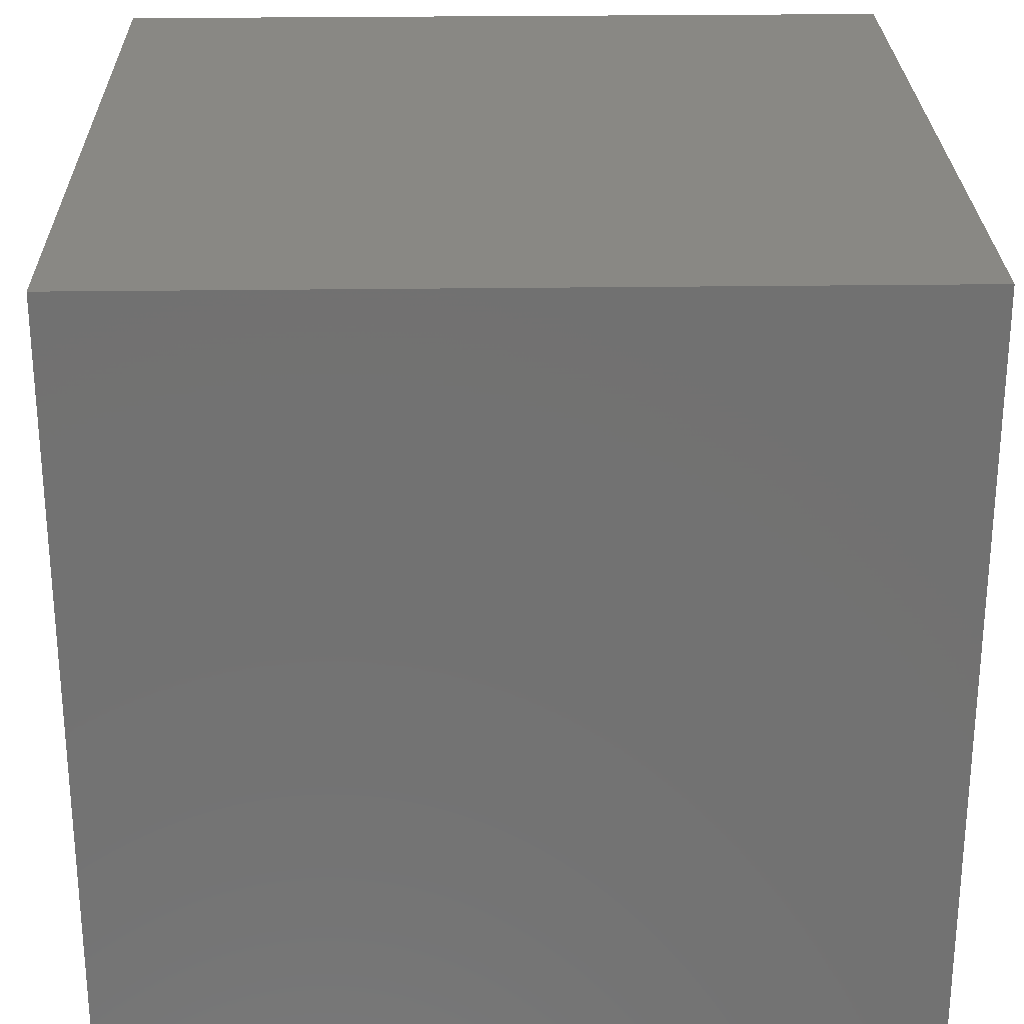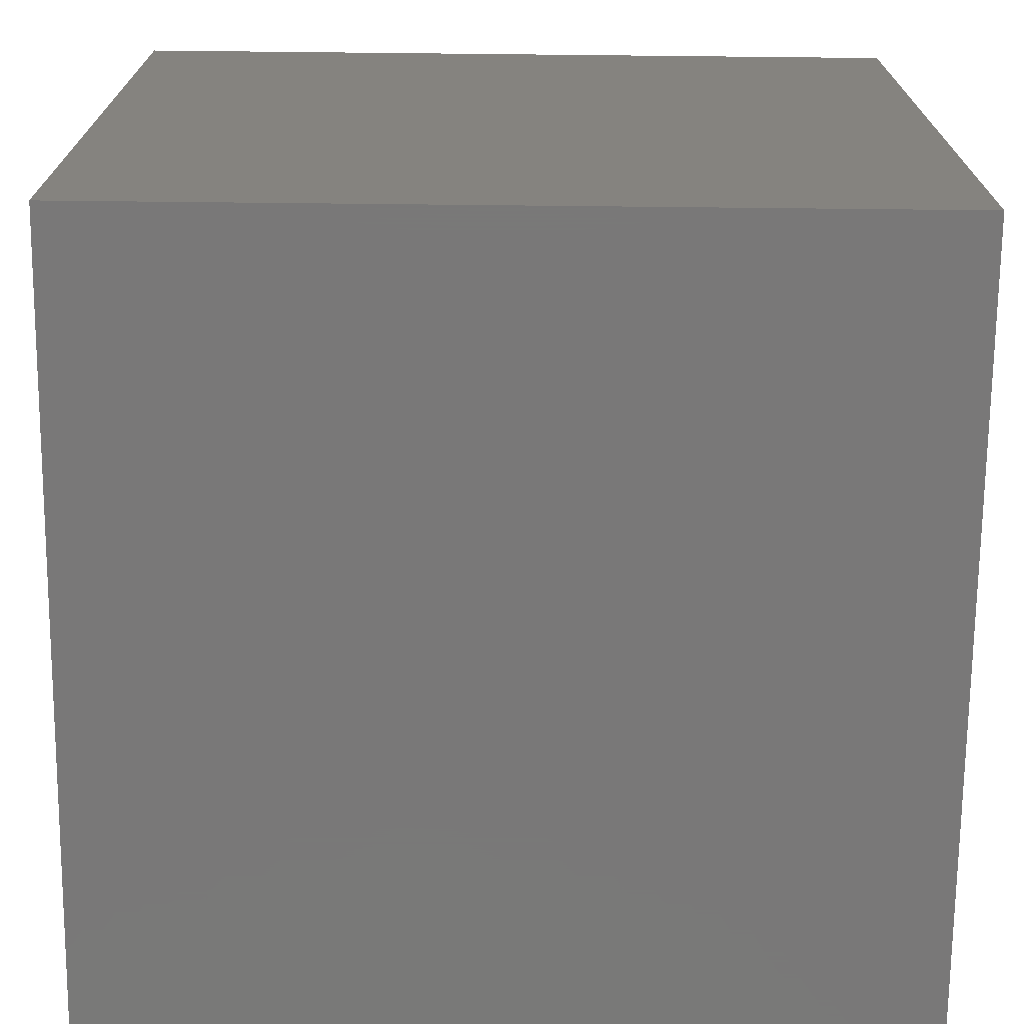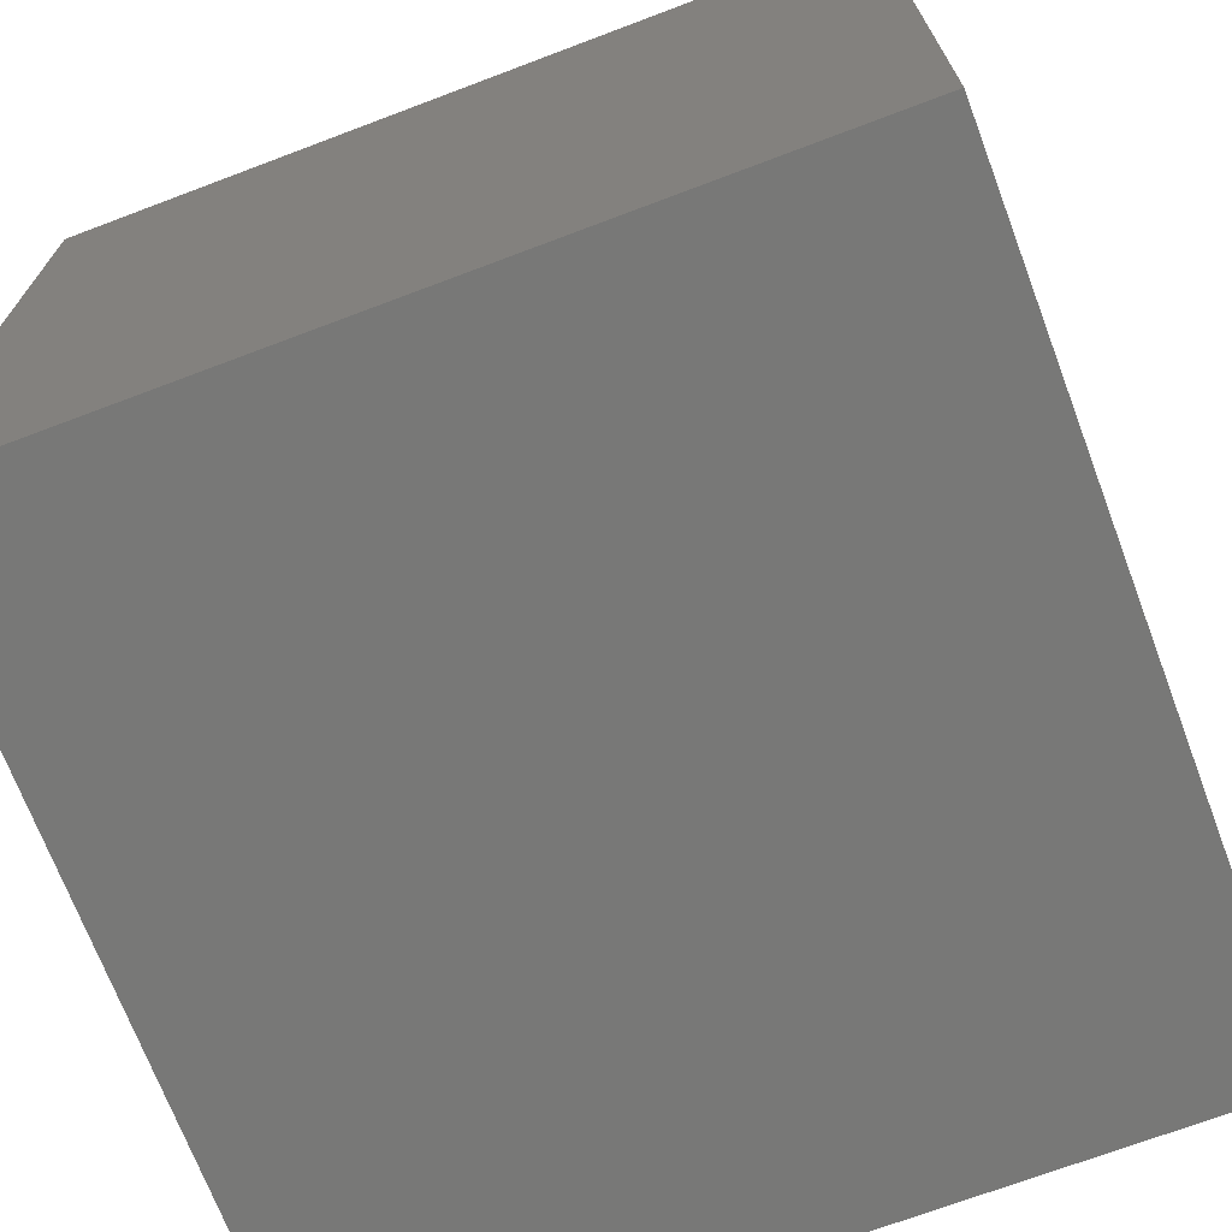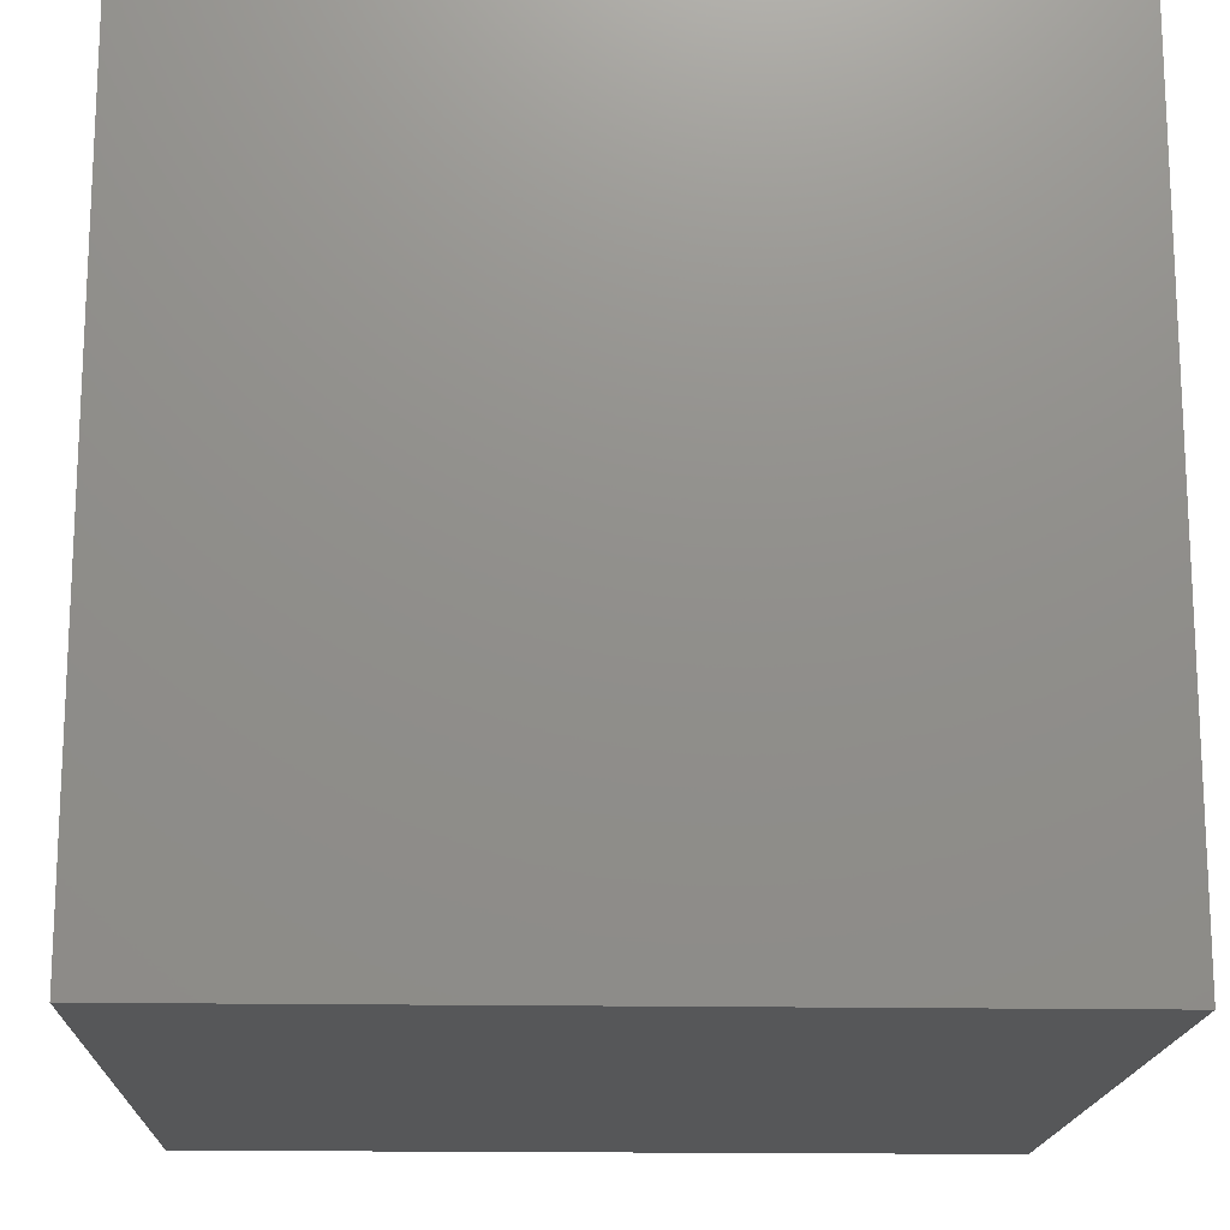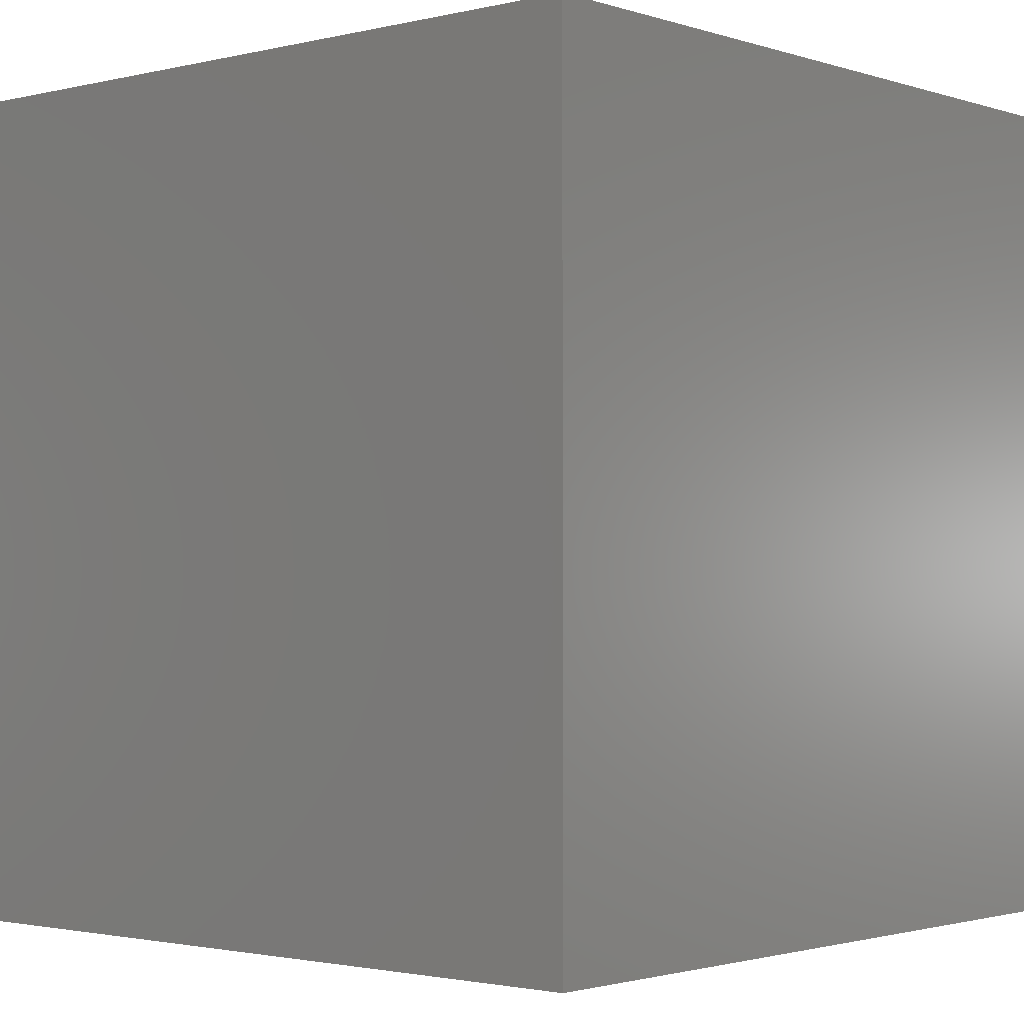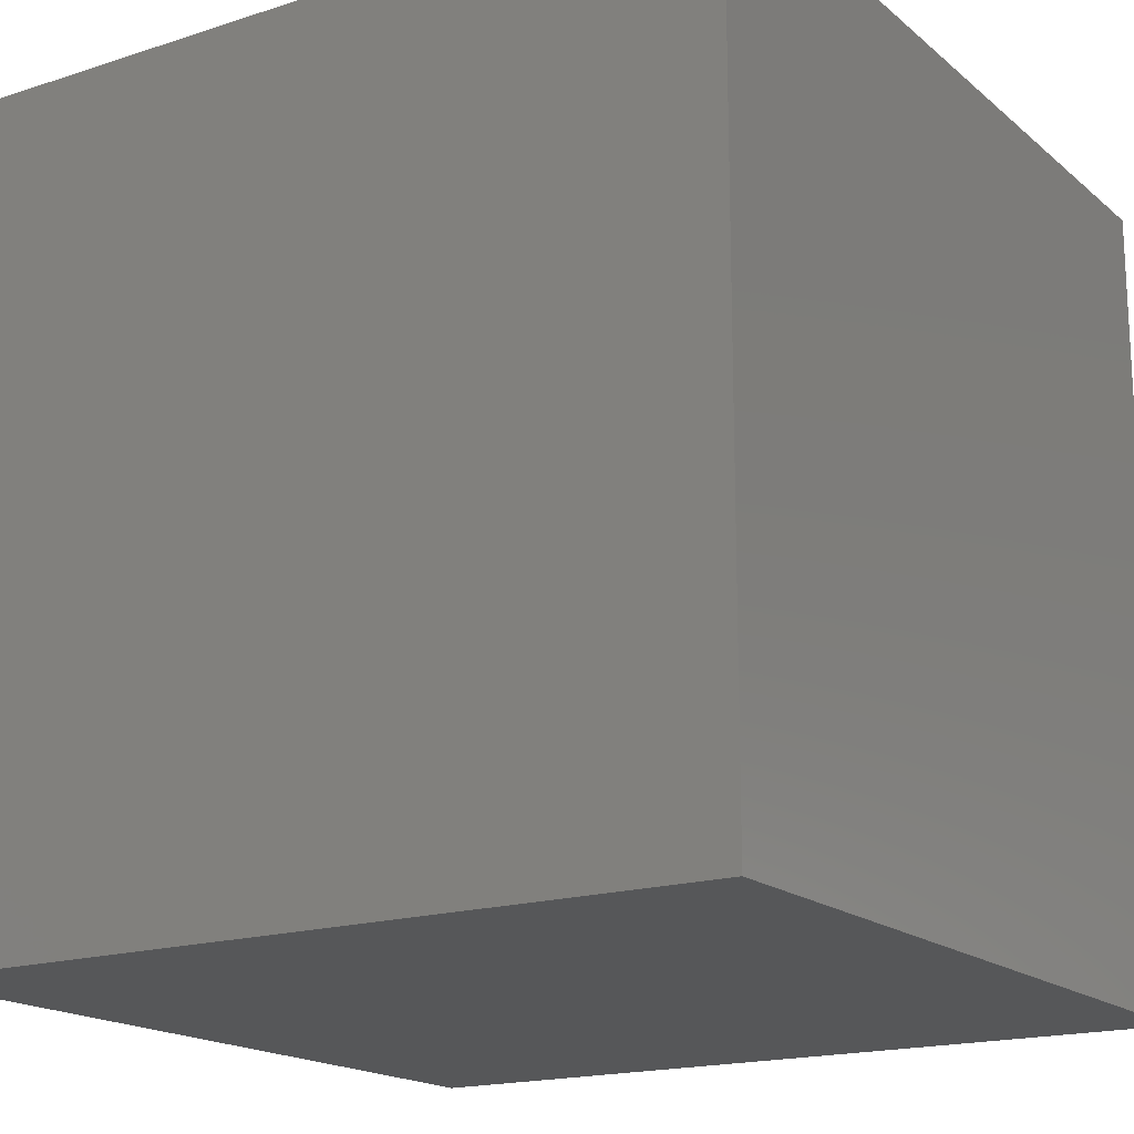
<metadata>
{"format":"stl","ext":"stl","renderer":"f3d","projection":"perspective","resolution":1024,"background":"white","views":[{"elev":26.3,"azim":88.8,"up":"+Z"},{"elev":-71.4,"azim":179.4,"up":"+Z"},{"elev":-70.6,"azim":110.7,"up":"+Y"},{"elev":-16.7,"azim":177.9,"up":"+Y"},{"elev":-1.8,"azim":40.9,"up":"+Y"},{"elev":-17.6,"azim":-57.4,"up":"+Z"}]}
</metadata>
<code>
# stl→obj: 8 verts, 12 faces
v 3 0 -9
v 2 0 -9
v 3 -1 -9
v 2 -1 -9
v 3 -1 -10
v 2 -1 -10
v 3 0 -10
v 2 0 -10
f 1 2 3
f 3 2 4
f 5 6 7
f 7 6 8
f 4 6 3
f 3 6 5
f 2 8 4
f 4 8 6
f 1 7 2
f 2 7 8
f 3 5 1
f 1 5 7

</code>
